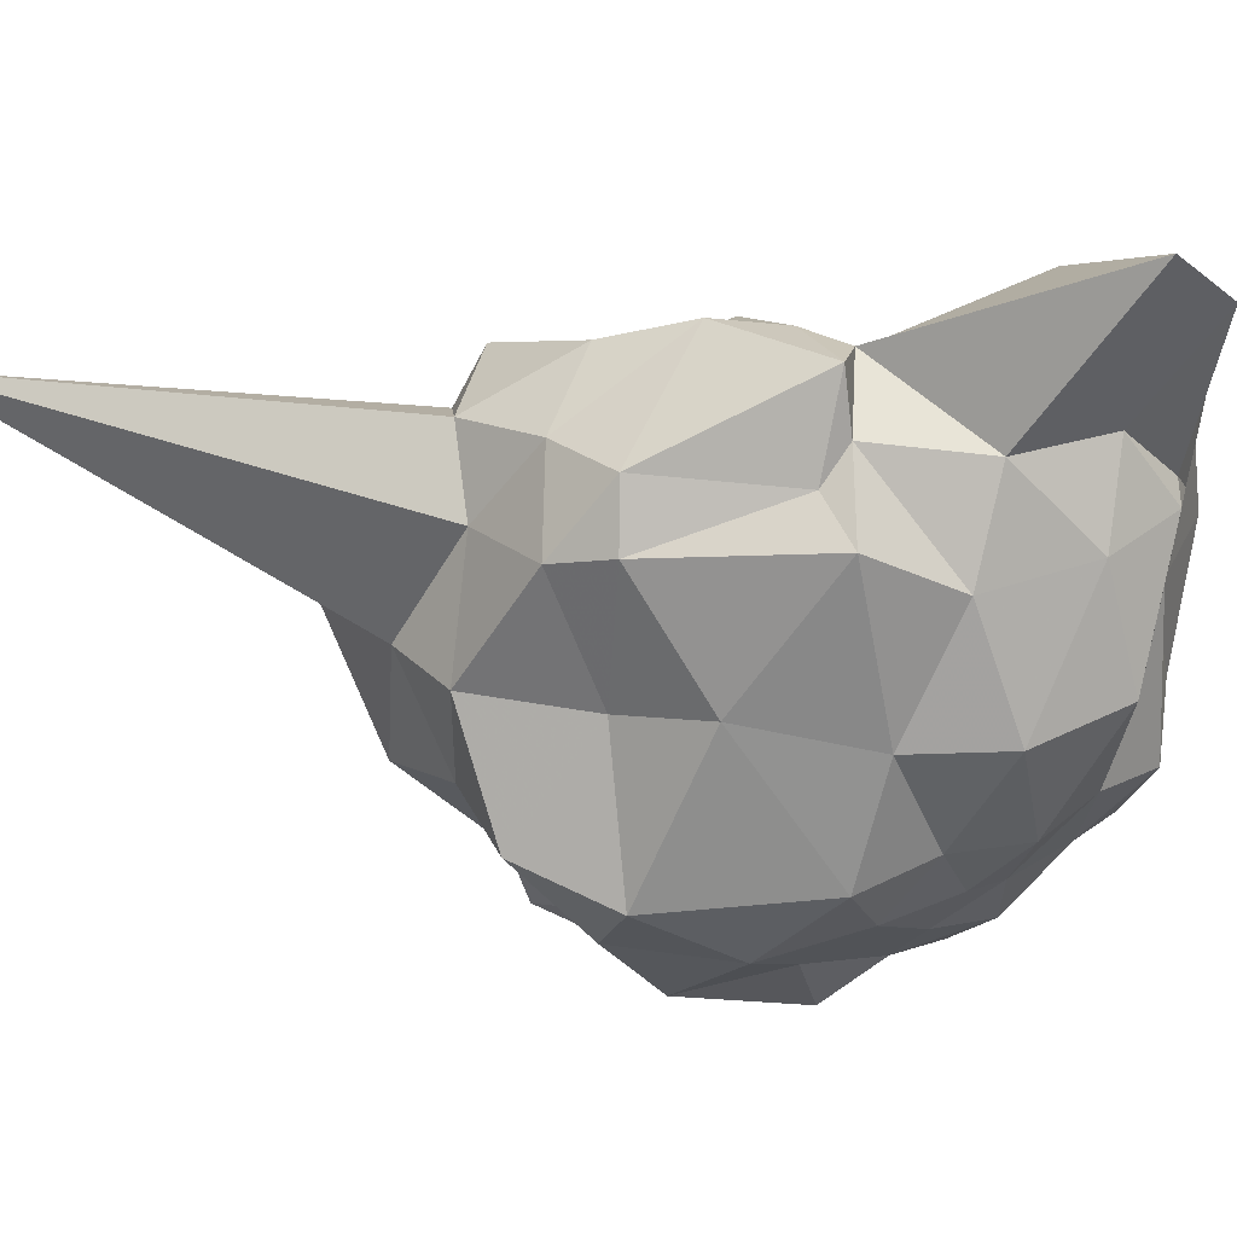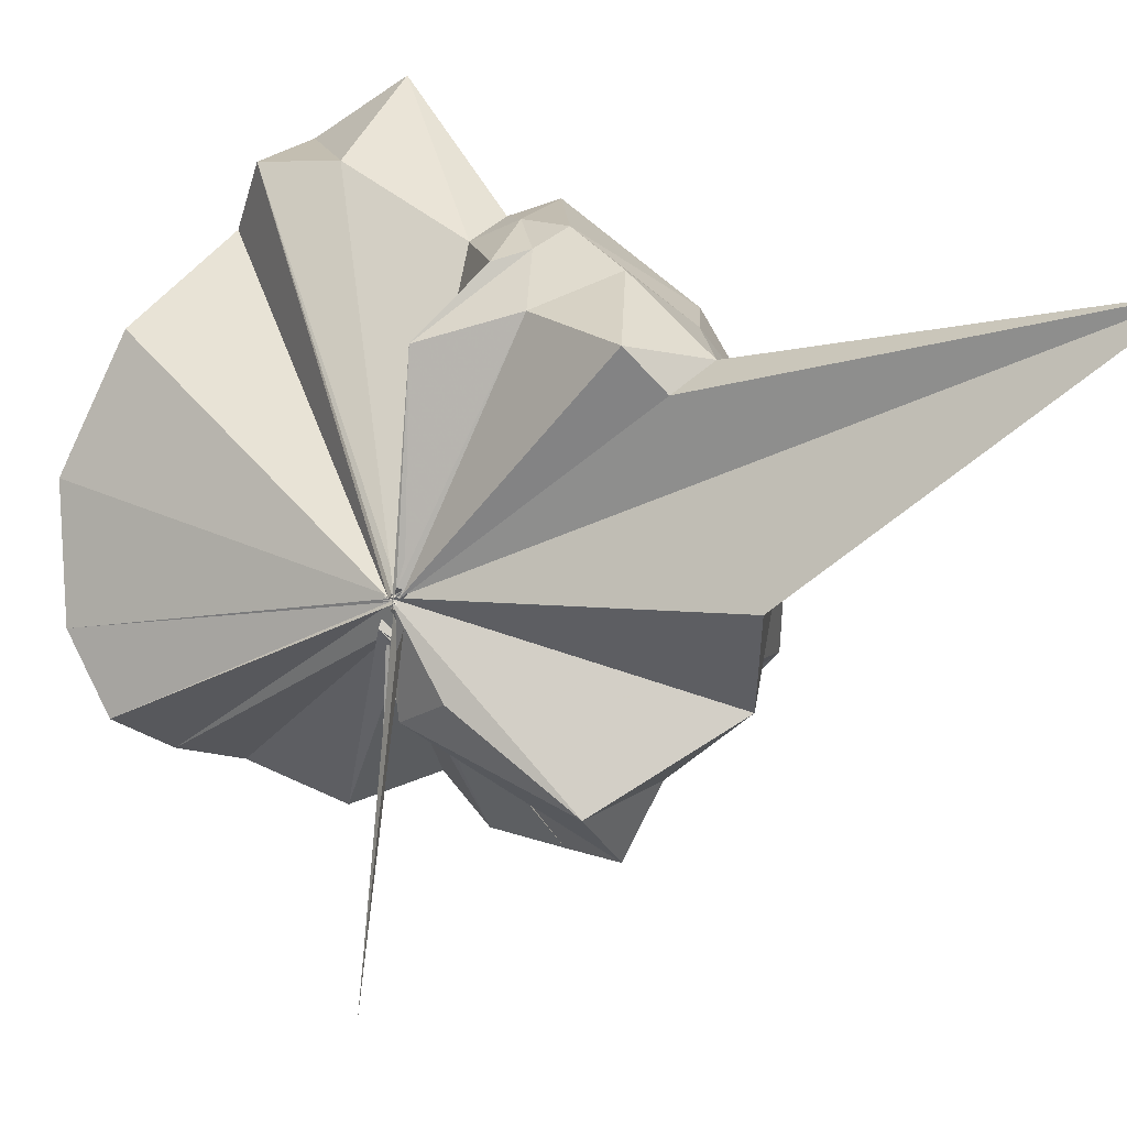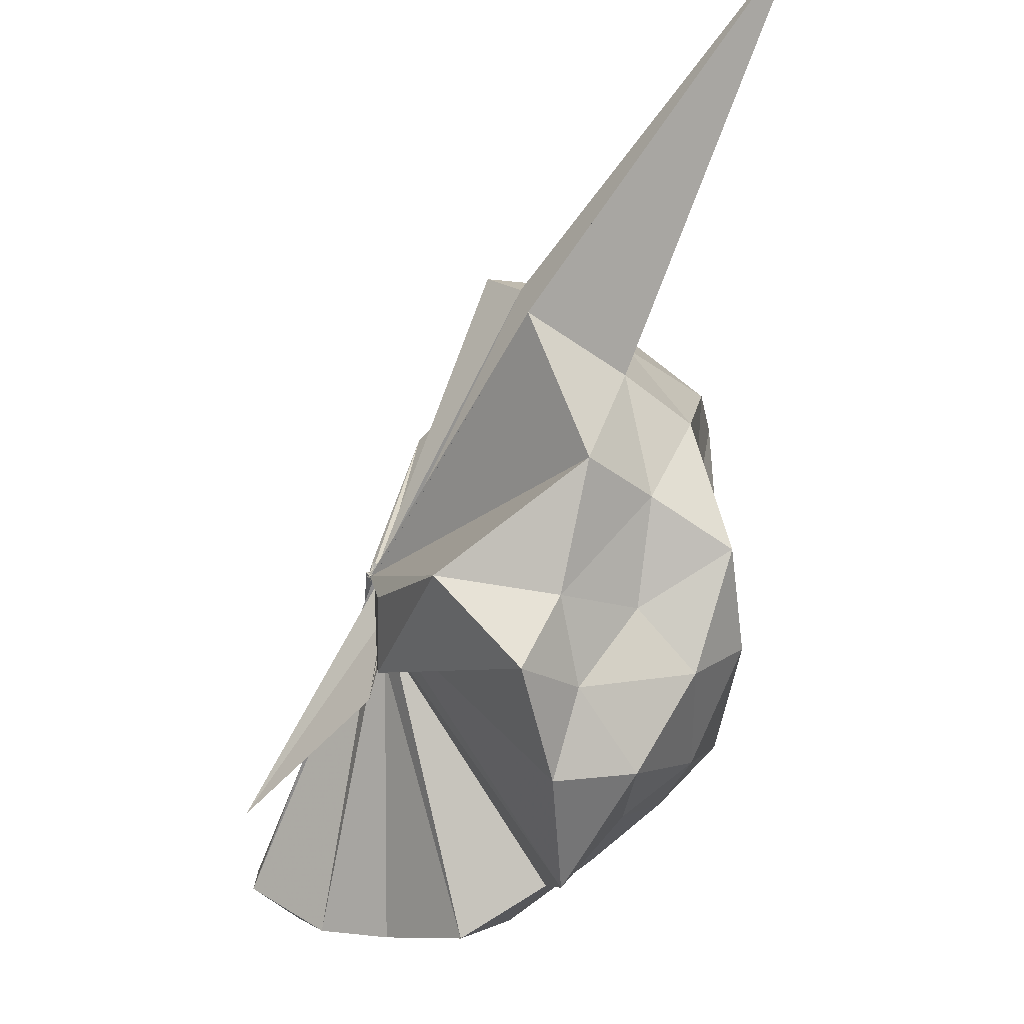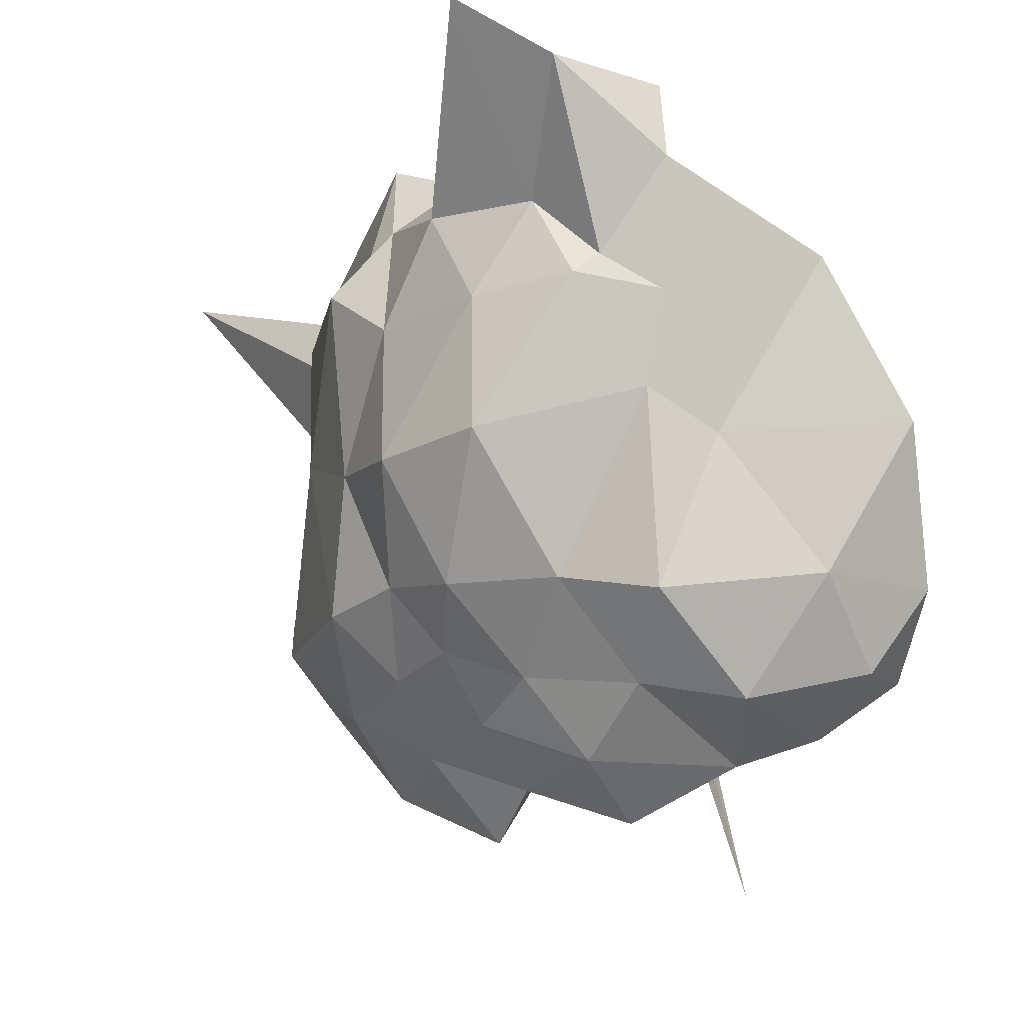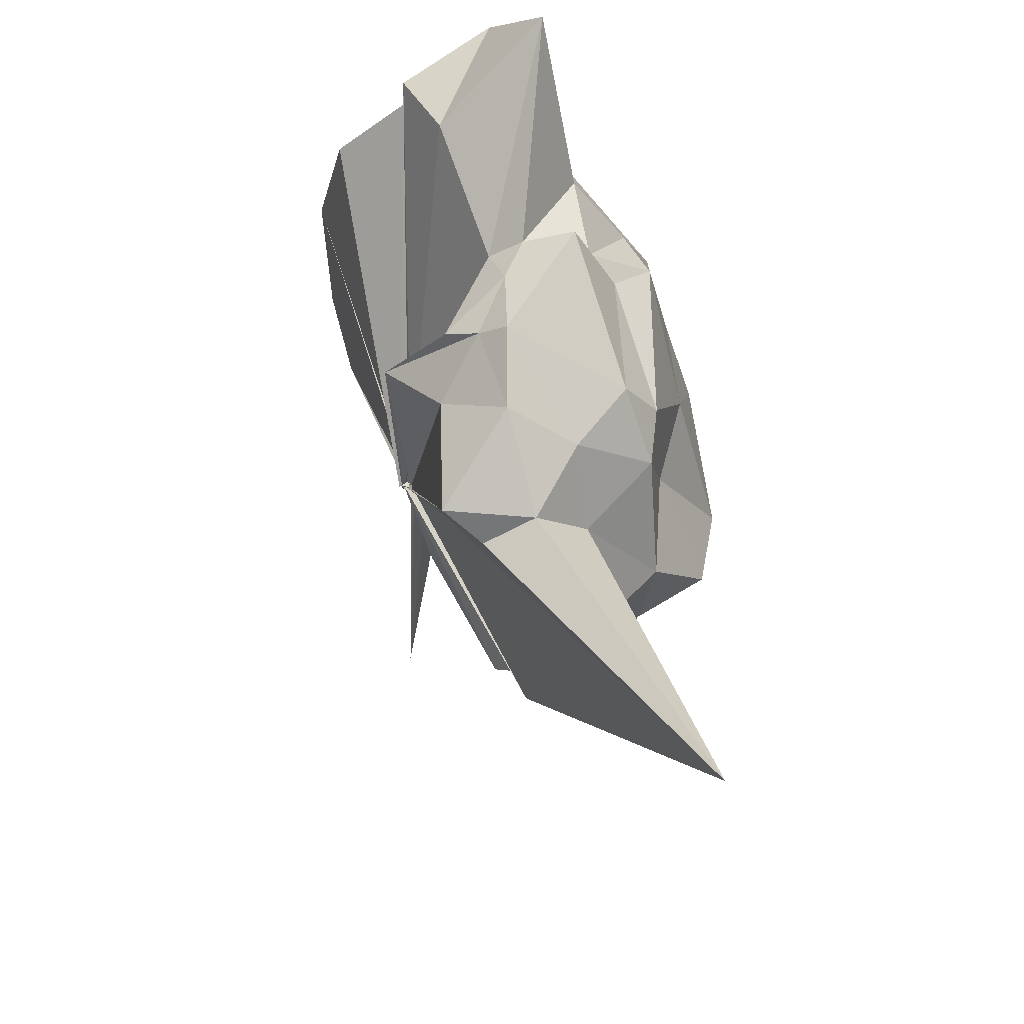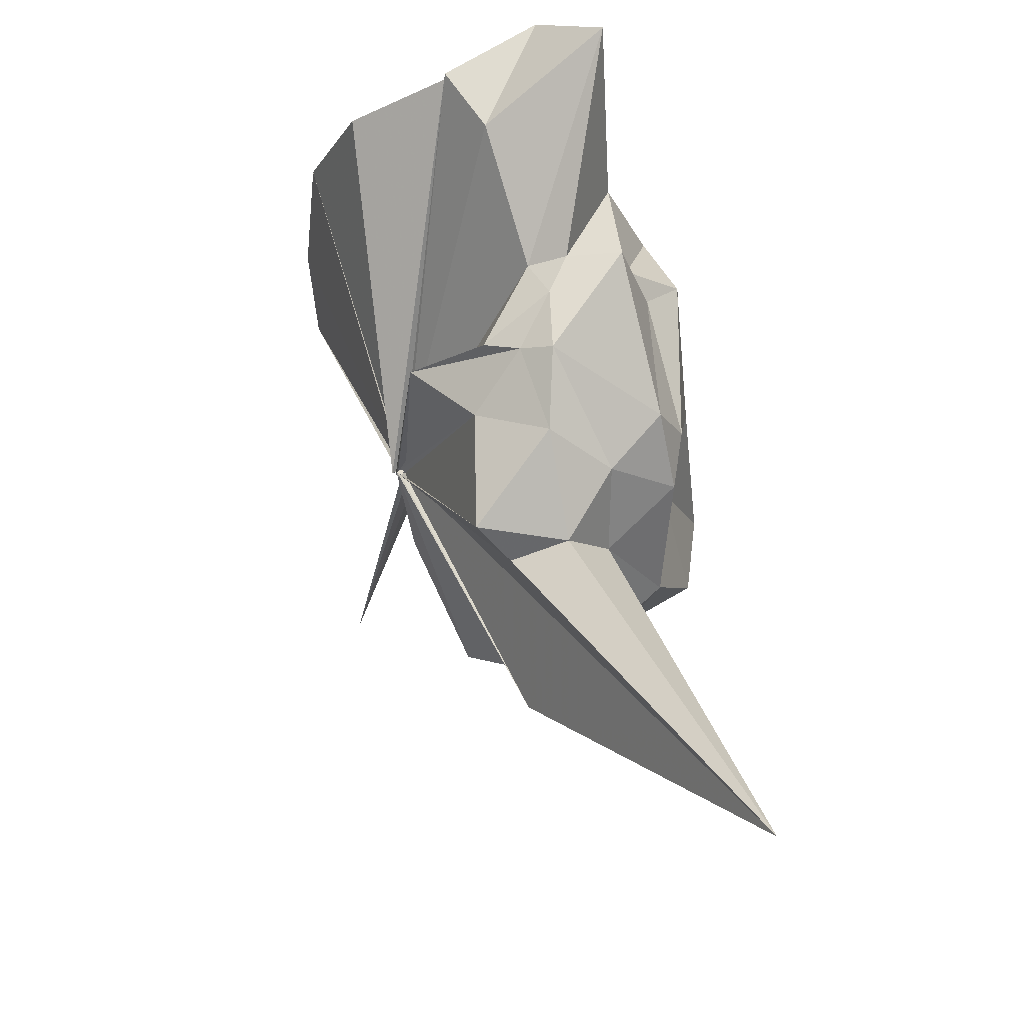
<metadata>
{"format":"obj","ext":"obj","renderer":"f3d","projection":"perspective","resolution":1024,"background":"white","views":[{"elev":25.1,"azim":98.5,"up":"+Z"},{"elev":18.1,"azim":-37.5,"up":"+Z"},{"elev":-44.4,"azim":1.2,"up":"+Z"},{"elev":-8.2,"azim":169.9,"up":"+Z"},{"elev":-27.5,"azim":13.8,"up":"+Y"},{"elev":-22.3,"azim":4.1,"up":"+Y"}]}
</metadata>
<code>
v -0.08303 -0.4923 0.8208
v -0.02664 -0.3837 0.7876
v 0.928 -0.1281 1.529
v 0.8567 -0.05605 1.632
v 0.794 0.3078 1.587
v 0.5561 0.5868 1.578
v 0.3979 0.7326 1.401
v 0.2286 0.807 1.661
v -0.09213 -0.4864 0.8389
v -0.0587 -0.4698 0.8434
v -0.07901 -0.4655 0.8294
v -0.06333 -0.4583 0.8215
v -0.05343 -0.4635 0.8188
v -0.04383 -0.4673 0.8199
v -0.08747 -0.4487 0.8214
v -0.06434 -0.4909 0.8177
v -0.09294 -0.4623 0.8394
v -0.06483 -0.4882 0.8241
v 0.4223 -1.118 1.487
v 0.6308 -1.07 1.547
v 0.7873 -0.8103 1.568
v 0.9656 -0.6015 1.562
v 1.042 -0.02214 1.423
v 0.9199 0.2503 1.274
v 0.7198 0.5679 1.308
v 0.4757 0.7453 1.347
v 0.2357 0.7617 1.306
v -0.2079 0.7789 1.407
v -0.05548 -0.4454 0.8179
v -0.04566 -0.4757 0.8329
v -0.04501 -0.4574 0.8397
v -0.041 -0.4898 0.8322
v -0.07305 -0.4944 0.8154
v -0.05057 -0.465 0.819
v -0.05283 -0.4777 0.8162
v -0.07665 -0.4745 0.8285
v -0.07098 -0.4833 0.8316
v -0.05314 -0.4668 0.8248
v 1.293 -2.217 1.855
v 0.7643 -1.014 1.309
v 1.008 -0.7849 1.327
v 1.041 -0.5913 1.369
v 1.009 0.08008 0.8763
v 0.9423 0.3963 0.8767
v 0.7348 0.6663 0.9295
v 0.2693 0.7269 1.045
v 0.07155 0.7143 0.9258
v -0.4374 0.8335 0.951
v -0.05483 -0.4699 0.8264
v -0.05539 -0.4837 0.8352
v -0.04521 -0.468 0.8167
v -0.075 -0.4736 0.8326
v -0.07987 -0.4811 0.8381
v -0.06827 -0.4847 0.831
v -0.04626 -0.4897 0.8312
v -0.05481 -0.4927 0.8348
v -0.06251 -0.4892 0.825
v 0.4494 -1.494 0.9493
v 0.7427 -1.225 0.9564
v 0.947 -1.03 0.9396
v 0.9686 -0.6304 0.9138
v 1.066 -0.3379 0.9641
v 0.8929 0.2092 0.5445
v 0.7686 0.4429 0.532
v 0.4892 0.5951 0.54
v 0.2462 0.7542 0.4982
v -0.2134 0.7722 0.5463
v -0.5237 0.6729 0.515
v -0.06192 -0.4492 0.8102
v -0.06576 -0.4596 0.8368
v -0.05734 -0.4559 0.8248
v -0.03885 -0.4444 0.8212
v -0.0278 -0.4576 0.8479
v -0.04822 -0.4665 0.8092
v -0.05239 -0.4719 0.8252
v -0.05427 -0.4614 0.8309
v -0.07934 -0.4715 0.8331
v 0.6244 -1.269 0.5567
v 0.8132 -1.051 0.6053
v 1.058 -0.8867 0.536
v 1.094 -0.5635 0.4167
v 1.031 -0.009621 0.482
v 0.7495 0.2697 0.3611
v 0.5406 0.3672 0.2861
v 0.2557 0.5403 0.2616
v -0.01378 0.6553 0.2144
v -0.3697 0.6398 0.2877
v -0.5052 0.4535 0.2754
v -0.05719 -0.4999 0.826
v -0.0502 -0.462 0.8236
v -0.0662 -0.4626 0.8331
v -0.0615 -0.4561 0.8102
v -0.05817 -0.4775 0.8188
v -0.06663 -0.4675 0.7949
v -0.06204 -0.452 0.7865
v -0.03339 -0.6737 0.5536
v 0.1622 -1.068 0.2772
v 0.534 -0.9757 0.2769
v 0.7662 -0.8071 0.3725
v 0.9387 -0.6611 0.2348
v 0.9357 -0.2681 0.2081
v 0.8466 0.04955 0.2962
v 0.8434 -0.08183 1.826
v 0.6442 -0.07219 1.793
v 0.7969 0.6712 2.116
v 0.5447 0.8351 1.917
v 0.2092 0.6467 1.904
v -0.06028 -0.466 0.8176
v -0.04351 -0.5059 0.8132
v -0.02584 -0.4662 0.8099
v -0.06207 -0.4718 0.8099
v -0.07066 -0.4766 0.8273
v -0.05586 -0.4872 0.8348
v -0.05611 -0.4821 0.8087
v 0.3119 -1.044 1.63
v 0.5767 -0.7295 1.75
v 0.5947 -0.4479 1.829
v 0.5835 -0.2242 1.816
v 0.5016 -0.07398 1.734
v 0.3609 0.4041 1.926
v -0.04641 -0.4804 0.8314
v -0.05029 -0.4652 0.8445
v -0.04476 -0.4514 0.8286
v -0.04789 -0.4989 0.8578
v -0.06254 -0.4716 0.838
v 0.3048 -0.6224 1.65
v 0.4759 -0.4248 1.773
v 0.344 -0.3942 1.747
v -0.05638 -0.4604 0.8374
v -0.07679 -0.4843 0.8331
v -0.0725 -0.4995 0.8694
v 0.05856 -0.3939 1.547
v 0.6224 0.1739 0.1658
v 0.355 0.349 0.06005
v -0.04873 0.4129 0.04366
v -0.2689 0.4733 0.1159
v -0.04197 -0.465 0.822
v -0.0424 -0.4592 0.7911
v -0.03737 -0.4585 0.6903
v -0.0125 -0.4436 0.7135
v -0.04156 -0.5026 0.8021
v -0.06567 -0.483 0.7978
v -0.04199 -0.4557 0.4341
v 0.4165 -0.9314 0.03069
v 0.584 -0.7347 0.1242
v 0.7549 -0.5043 -0.02177
v 0.7194 -0.1589 0.0858
v 0.4756 0.06399 -0.01294
v 0.2033 0.2067 -0.1094
v -0.03052 -0.4422 0.7216
v -0.02258 -0.4272 0.7358
v -0.06134 -0.4652 0.7814
v -0.3762 -0.7112 -0.3138
v -0.02831 -0.4474 0.7413
v -0.02545 -0.3808 0.7107
v 0.5027 -0.5455 -0.07957
v 0.523 -0.1254 -0.1598
v -0.0691 -0.3978 0.7152
v -0.02114 -0.4585 0.6672
v -0.016 -0.412 0.7544
v -0.06864 -0.4075 0.3654
v -0.01075 -0.4637 0.6279
f 3 23 4
f 4 23 24
f 4 24 5
f 5 24 25
f 5 25 6
f 6 25 26
f 6 26 7
f 7 26 27
f 7 27 8
f 8 27 28
f 8 28 9
f 9 28 29
f 9 29 10
f 10 29 30
f 10 30 11
f 11 30 31
f 11 31 12
f 12 31 32
f 12 32 13
f 13 32 33
f 13 33 14
f 14 33 34
f 14 34 15
f 15 34 35
f 15 35 16
f 16 35 36
f 16 36 17
f 17 36 37
f 17 37 18
f 18 37 38
f 18 38 19
f 19 38 39
f 19 39 20
f 20 39 40
f 20 40 21
f 21 40 41
f 21 41 22
f 22 41 42
f 22 42 3
f 3 42 23
f 23 43 24
f 24 43 44
f 24 44 25
f 25 44 45
f 25 45 26
f 26 45 46
f 26 46 27
f 27 46 47
f 27 47 28
f 28 47 48
f 28 48 29
f 29 48 49
f 29 49 30
f 30 49 50
f 30 50 31
f 31 50 51
f 31 51 32
f 32 51 52
f 32 52 33
f 33 52 53
f 33 53 34
f 34 53 54
f 34 54 35
f 35 54 55
f 35 55 36
f 36 55 56
f 36 56 37
f 37 56 57
f 37 57 38
f 38 57 58
f 38 58 39
f 39 58 59
f 39 59 40
f 40 59 60
f 40 60 41
f 41 60 61
f 41 61 42
f 42 61 62
f 42 62 23
f 23 62 43
f 43 63 44
f 44 63 64
f 44 64 45
f 45 64 65
f 45 65 46
f 46 65 66
f 46 66 47
f 47 66 67
f 47 67 48
f 48 67 68
f 48 68 49
f 49 68 69
f 49 69 50
f 50 69 70
f 50 70 51
f 51 70 71
f 51 71 52
f 52 71 72
f 52 72 53
f 53 72 73
f 53 73 54
f 54 73 74
f 54 74 55
f 55 74 75
f 55 75 56
f 56 75 76
f 56 76 57
f 57 76 77
f 57 77 58
f 58 77 78
f 58 78 59
f 59 78 79
f 59 79 60
f 60 79 80
f 60 80 61
f 61 80 81
f 61 81 62
f 62 81 82
f 62 82 43
f 43 82 63
f 63 83 64
f 64 83 84
f 64 84 65
f 65 84 85
f 65 85 66
f 66 85 86
f 66 86 67
f 67 86 87
f 67 87 68
f 68 87 88
f 68 88 69
f 69 88 89
f 69 89 70
f 70 89 90
f 70 90 71
f 71 90 91
f 71 91 72
f 72 91 92
f 72 92 73
f 73 92 93
f 73 93 74
f 74 93 94
f 74 94 75
f 75 94 95
f 75 95 76
f 76 95 96
f 76 96 77
f 77 96 97
f 77 97 78
f 78 97 98
f 78 98 79
f 79 98 99
f 79 99 80
f 80 99 100
f 80 100 81
f 81 100 101
f 81 101 82
f 82 101 102
f 82 102 63
f 63 102 83
f 103 104 118
f 104 119 118
f 104 105 119
f 105 120 119
f 105 106 120
f 106 107 120
f 107 121 120
f 107 108 121
f 108 122 121
f 108 109 122
f 109 110 122
f 110 123 122
f 110 111 123
f 111 124 123
f 111 112 124
f 112 113 124
f 113 125 124
f 113 114 125
f 114 126 125
f 114 115 126
f 115 116 126
f 116 127 126
f 116 117 127
f 117 118 127
f 117 103 118
f 118 119 128
f 119 129 128
f 119 120 129
f 120 121 129
f 121 130 129
f 121 122 130
f 122 123 130
f 123 131 130
f 123 124 131
f 124 125 131
f 125 132 131
f 125 126 132
f 126 127 132
f 127 128 132
f 127 118 128
f 133 148 134
f 134 148 149
f 134 149 135
f 135 149 150
f 135 150 136
f 136 150 137
f 137 150 151
f 137 151 138
f 138 151 152
f 138 152 139
f 139 152 140
f 140 152 153
f 140 153 141
f 141 153 154
f 141 154 142
f 142 154 143
f 143 154 155
f 143 155 144
f 144 155 156
f 144 156 145
f 145 156 146
f 146 156 157
f 146 157 147
f 147 157 148
f 147 148 133
f 148 158 149
f 149 158 159
f 149 159 150
f 150 159 151
f 151 159 160
f 151 160 152
f 152 160 153
f 153 160 161
f 153 161 154
f 154 161 155
f 155 161 162
f 155 162 156
f 156 162 157
f 157 162 158
f 157 158 148
f 3 4 103
f 103 4 104
f 4 5 104
f 104 5 105
f 5 6 105
f 105 6 106
f 6 7 106
f 7 8 106
f 106 8 107
f 8 9 107
f 107 9 108
f 9 10 108
f 108 10 109
f 10 11 109
f 11 12 109
f 109 12 110
f 12 13 110
f 110 13 111
f 13 14 111
f 111 14 112
f 14 15 112
f 15 16 112
f 112 16 113
f 16 17 113
f 113 17 114
f 17 18 114
f 114 18 115
f 18 19 115
f 19 20 115
f 115 20 116
f 20 21 116
f 116 21 117
f 21 22 117
f 117 22 103
f 22 3 103
f 83 133 84
f 84 133 134
f 84 134 85
f 85 134 135
f 85 135 86
f 86 135 136
f 86 136 87
f 87 136 88
f 88 136 137
f 88 137 89
f 89 137 138
f 89 138 90
f 90 138 139
f 90 139 91
f 91 139 92
f 92 139 140
f 92 140 93
f 93 140 141
f 93 141 94
f 94 141 142
f 94 142 95
f 95 142 96
f 96 142 143
f 96 143 97
f 97 143 144
f 97 144 98
f 98 144 145
f 98 145 99
f 99 145 100
f 100 145 146
f 100 146 101
f 101 146 147
f 101 147 102
f 102 147 133
f 102 133 83
f 128 129 1
f 129 130 1
f 130 131 1
f 131 132 1
f 132 128 1
f 159 158 2
f 160 159 2
f 161 160 2
f 162 161 2
f 158 162 2

</code>
